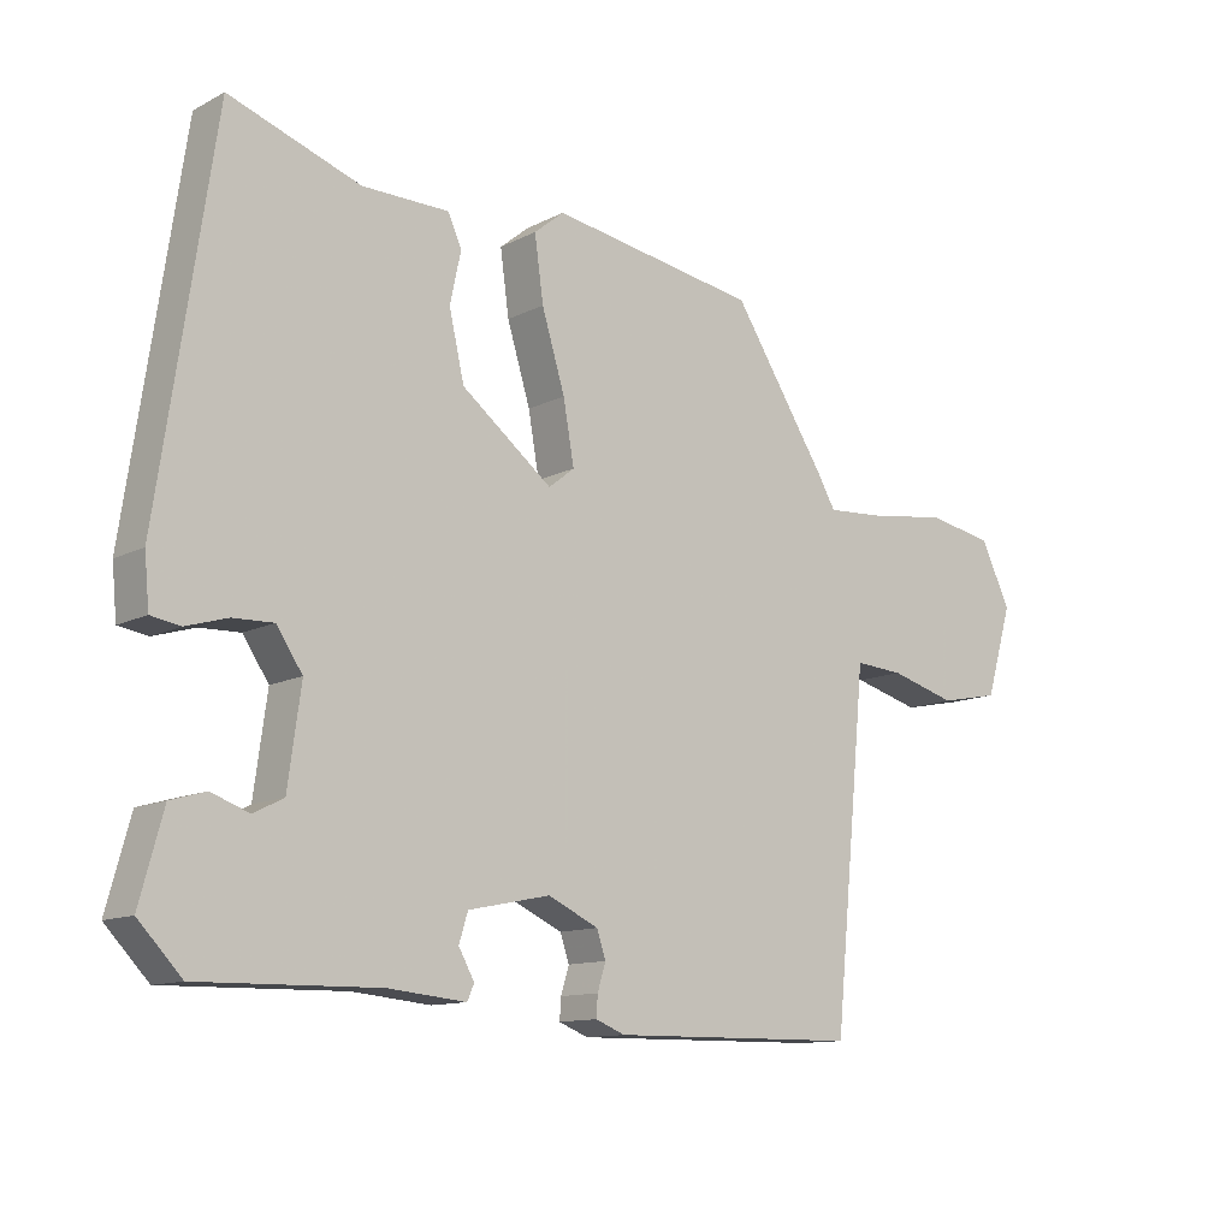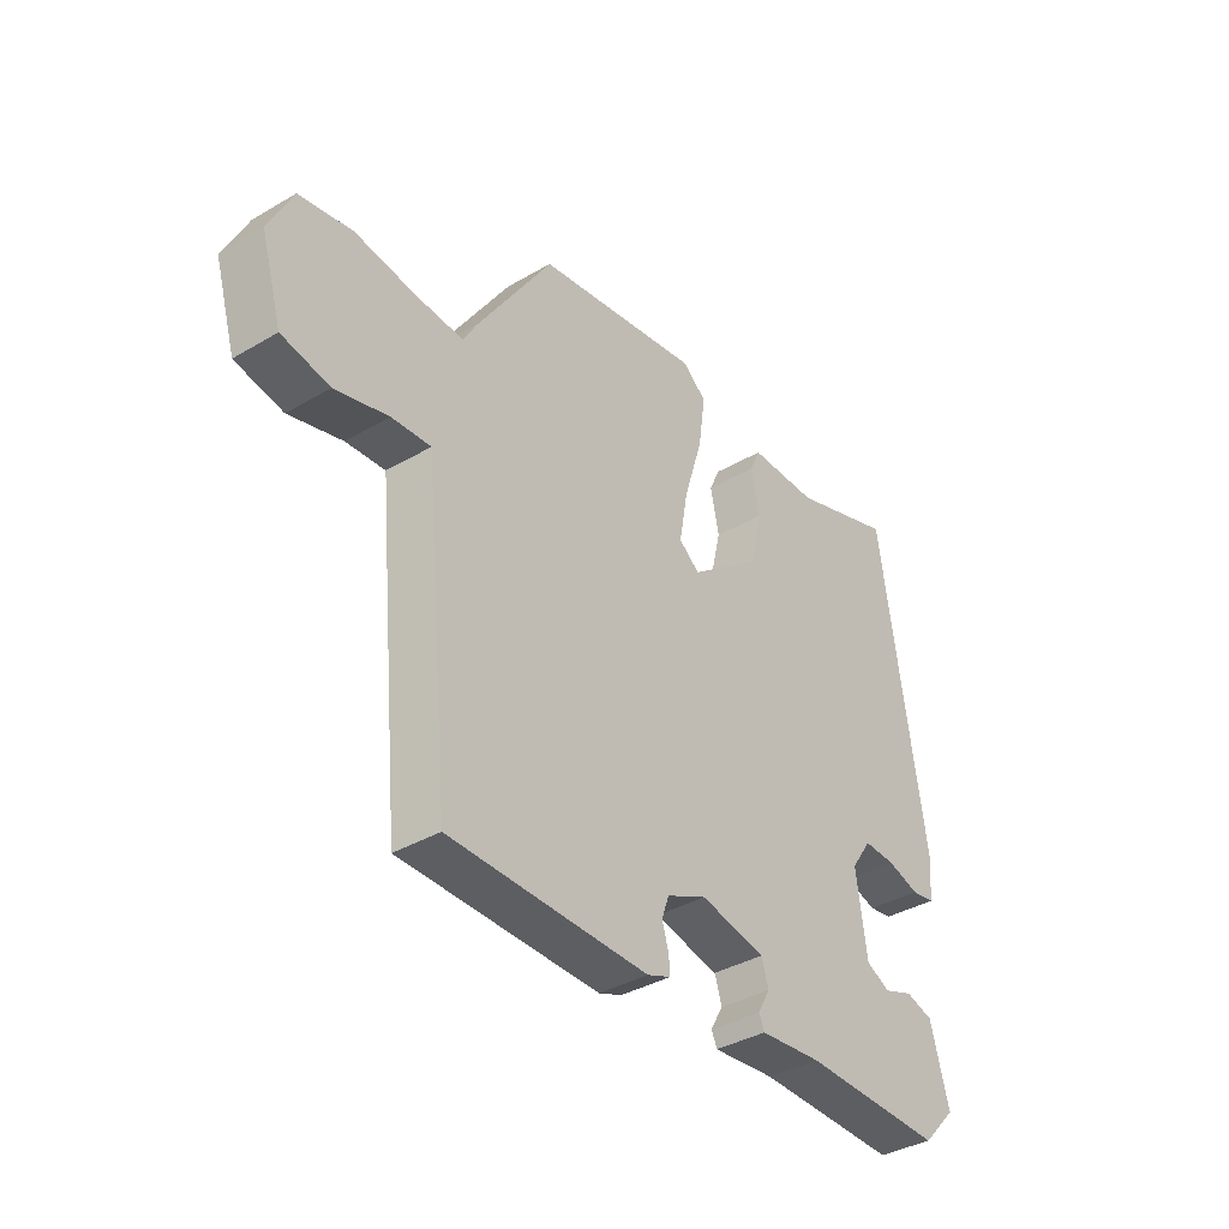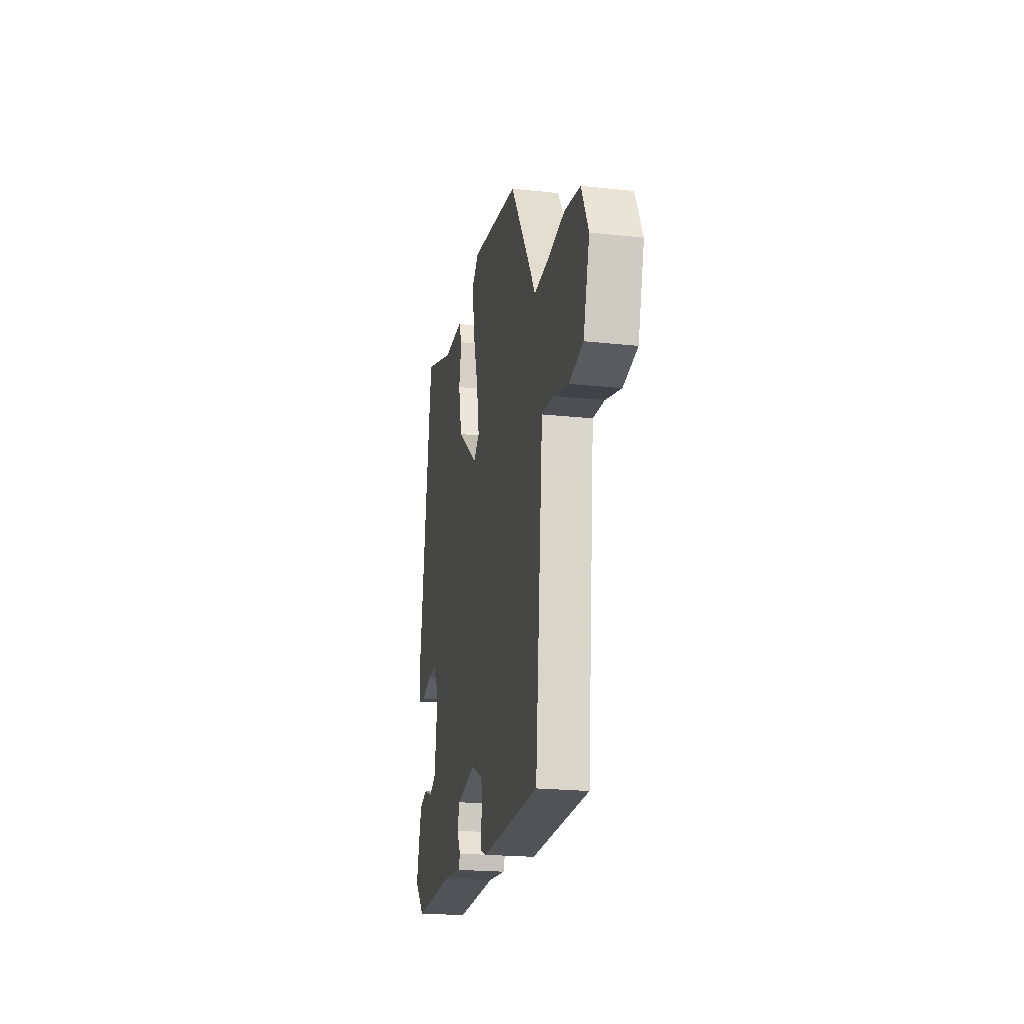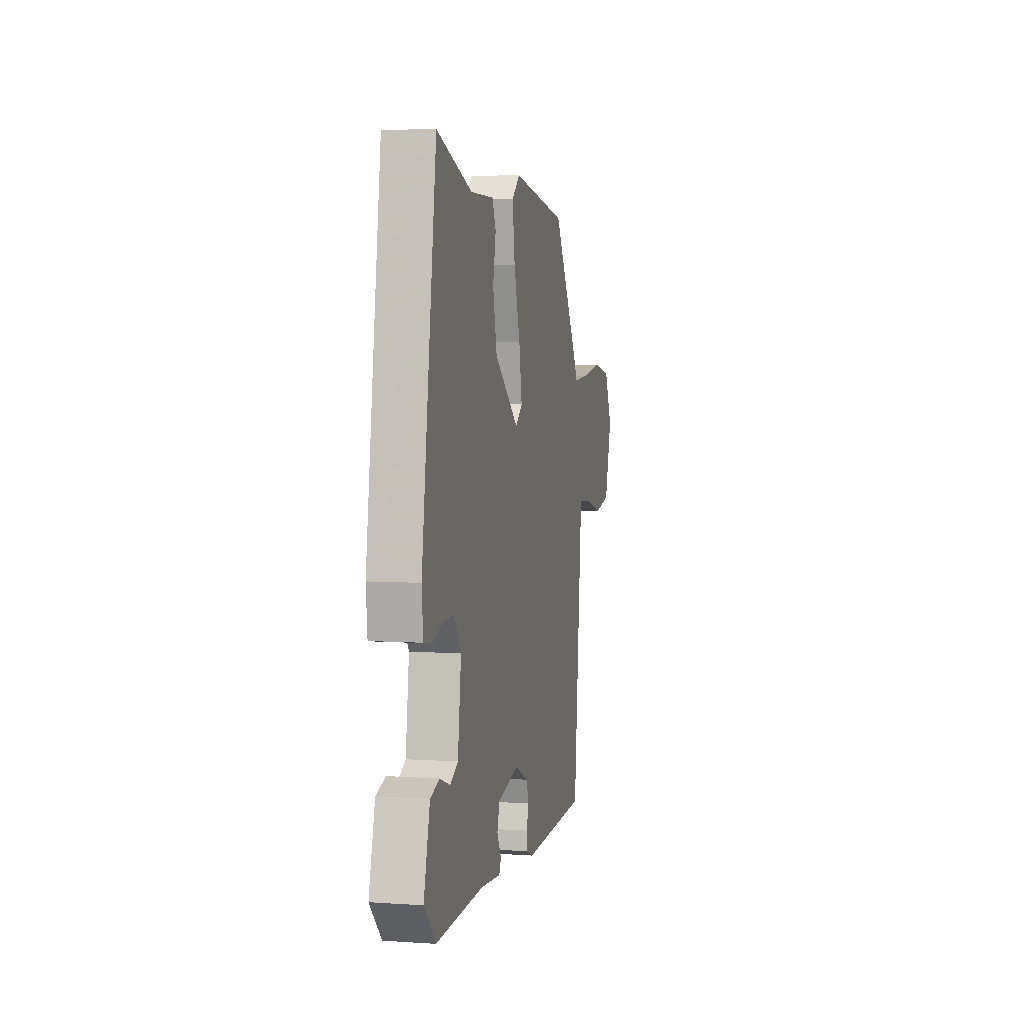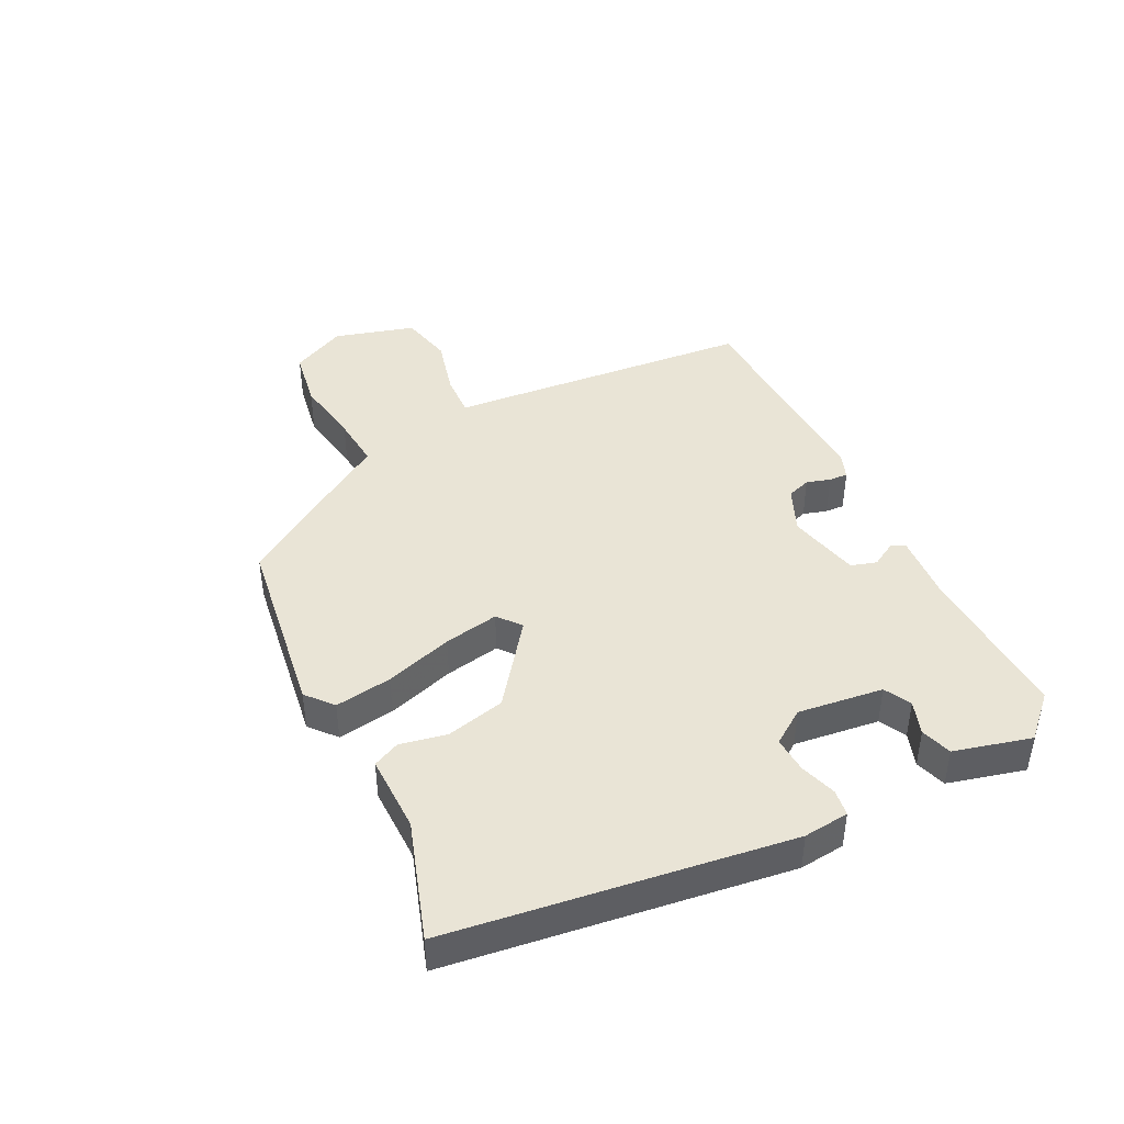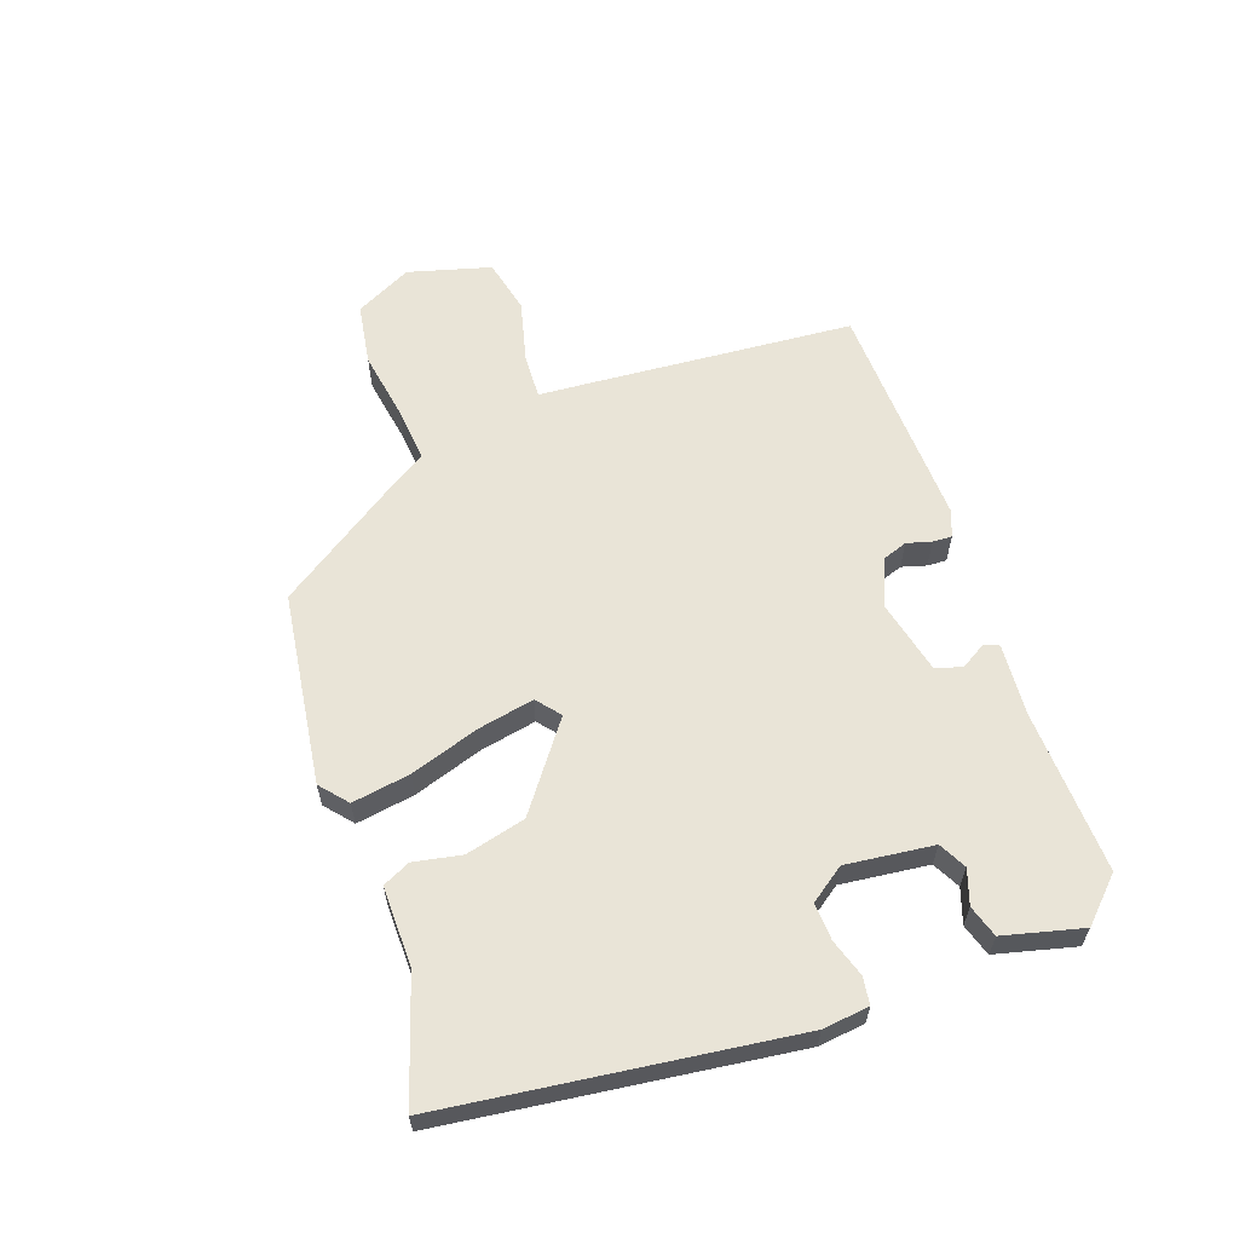
<metadata>
{"format":"obj","ext":"obj","renderer":"f3d","projection":"perspective","resolution":1024,"background":"white","views":[{"elev":-12.0,"azim":140.0,"up":"+Z"},{"elev":-37.5,"azim":-53.0,"up":"+Z"},{"elev":-21.5,"azim":-100.8,"up":"+Z"},{"elev":5.1,"azim":101.9,"up":"+Z"},{"elev":42.4,"azim":62.7,"up":"+Y"},{"elev":60.8,"azim":69.4,"up":"+Y"}]}
</metadata>
<code>
v -0.501 0.07 -0.495
v -0.542 0.07 -0.077
v -0.55 0.07 0.008
v -0.622 0.07 0.003
v -0.72 0.07 -0.024
v -0.808 0.07 -0.006
v -0.847 0.07 0.125
v -0.803 0.07 0.216
v -0.705 0.07 0.234
v -0.593 0.07 0.218
v -0.505 0.07 0.212
v -0.479 0.07 0.257
v -0.34 0.07 0.472
v -0.035 0.07 0.521
v 0.009 0.07 0.485
v -0.004 0.07 0.392
v -0.038 0.07 0.281
v -0.054 0.07 0.191
v -0.016 0.07 0.161
v 0.117 0.07 0.264
v 0.139 0.07 0.36
v 0.123 0.07 0.436
v 0.143 0.07 0.48
v 0.27 0.07 0.481
v 0.462 0.07 0.547
v 0.543 0.07 -0.001
v 0.536 0.07 -0.075
v 0.493 0.07 -0.082
v 0.433 0.07 -0.064
v 0.374 0.07 -0.062
v 0.336 0.07 -0.118
v 0.355 0.07 -0.257
v 0.399 0.07 -0.279
v 0.454 0.07 -0.259
v 0.505 0.07 -0.274
v 0.539 0.07 -0.399
v 0.476 0.07 -0.465
v 0.215 0.07 -0.46
v 0.101 0.07 -0.471
v 0.091 0.07 -0.448
v 0.114 0.07 -0.407
v 0.101 0.07 -0.365
v -0.019 0.07 -0.34
v -0.093 0.07 -0.374
v -0.106 0.07 -0.413
v -0.094 0.07 -0.452
v -0.092 0.07 -0.483
v -0.135 0.07 -0.5
v -0.501 0 -0.495
v -0.542 0 -0.077
v -0.55 0 0.008
v -0.622 0 0.003
v -0.72 0 -0.024
v -0.808 0 -0.006
v -0.847 0 0.125
v -0.803 0 0.216
v -0.705 0 0.234
v -0.593 0 0.218
v -0.505 0 0.212
v -0.479 0 0.257
v -0.34 0 0.472
v -0.035 0 0.521
v 0.009 0 0.485
v -0.004 0 0.392
v -0.038 0 0.281
v -0.054 0 0.191
v -0.016 0 0.161
v 0.117 0 0.264
v 0.139 0 0.36
v 0.123 0 0.436
v 0.143 0 0.48
v 0.27 0 0.481
v 0.462 0 0.547
v 0.543 0 -0.001
v 0.536 0 -0.075
v 0.493 0 -0.082
v 0.433 0 -0.064
v 0.374 0 -0.062
v 0.336 0 -0.118
v 0.355 0 -0.257
v 0.399 0 -0.279
v 0.454 0 -0.259
v 0.505 0 -0.274
v 0.539 0 -0.399
v 0.476 0 -0.465
v 0.215 0 -0.46
v 0.101 0 -0.471
v 0.091 0 -0.448
v 0.114 0 -0.407
v 0.101 0 -0.365
v -0.019 0 -0.34
v -0.093 0 -0.374
v -0.106 0 -0.413
v -0.094 0 -0.452
v -0.092 0 -0.483
v -0.135 0 -0.5
f 1 2 3
f 48 1 3
f 47 48 3
f 46 47 3
f 45 46 3
f 44 45 3
f 43 44 3
f 42 43 3
f 38 39 40 41
f 37 38 41
f 36 37 41
f 35 36 41
f 34 35 41
f 33 34 41
f 32 33 41 42
f 31 32 42 3
f 27 28 29
f 26 27 29
f 25 26 29
f 24 25 29
f 24 29 30
f 23 24 30
f 22 23 30
f 21 22 30
f 20 21 30 31
f 15 16 17
f 14 15 17
f 13 14 17
f 12 13 17
f 11 12 17
f 11 17 18
f 8 9 10
f 7 8 10
f 6 7 10
f 5 6 10
f 4 5 10
f 3 4 10 11
f 11 18 19
f 3 11 19
f 31 3 19
f 19 20 31
f 51 50 49
f 51 49 96
f 51 96 95
f 51 95 94
f 51 94 93
f 51 93 92
f 51 92 91
f 51 91 90
f 89 88 87 86
f 89 86 85
f 89 85 84
f 89 84 83
f 89 83 82
f 89 82 81
f 90 89 81 80
f 51 90 80 79
f 77 76 75
f 77 75 74
f 77 74 73
f 77 73 72
f 78 77 72
f 78 72 71
f 78 71 70
f 78 70 69
f 79 78 69 68
f 65 64 63
f 65 63 62
f 65 62 61
f 65 61 60
f 65 60 59
f 66 65 59
f 58 57 56
f 58 56 55
f 58 55 54
f 58 54 53
f 58 53 52
f 59 58 52 51
f 67 66 59
f 67 59 51
f 67 51 79
f 79 68 67
f 1 49 50 2
f 2 50 51 3
f 3 51 52 4
f 4 52 53 5
f 5 53 54 6
f 6 54 55 7
f 7 55 56 8
f 8 56 57 9
f 9 57 58 10
f 10 58 59 11
f 11 59 60 12
f 12 60 61 13
f 13 61 62 14
f 14 62 63 15
f 15 63 64 16
f 16 64 65 17
f 17 65 66 18
f 18 66 67 19
f 19 67 68 20
f 20 68 69 21
f 21 69 70 22
f 22 70 71 23
f 23 71 72 24
f 24 72 73 25
f 25 73 74 26
f 26 74 75 27
f 27 75 76 28
f 28 76 77 29
f 29 77 78 30
f 30 78 79 31
f 31 79 80 32
f 32 80 81 33
f 33 81 82 34
f 34 82 83 35
f 35 83 84 36
f 36 84 85 37
f 37 85 86 38
f 38 86 87 39
f 39 87 88 40
f 40 88 89 41
f 41 89 90 42
f 42 90 91 43
f 43 91 92 44
f 44 92 93 45
f 45 93 94 46
f 46 94 95 47
f 47 95 96 48
f 48 96 49 1

</code>
